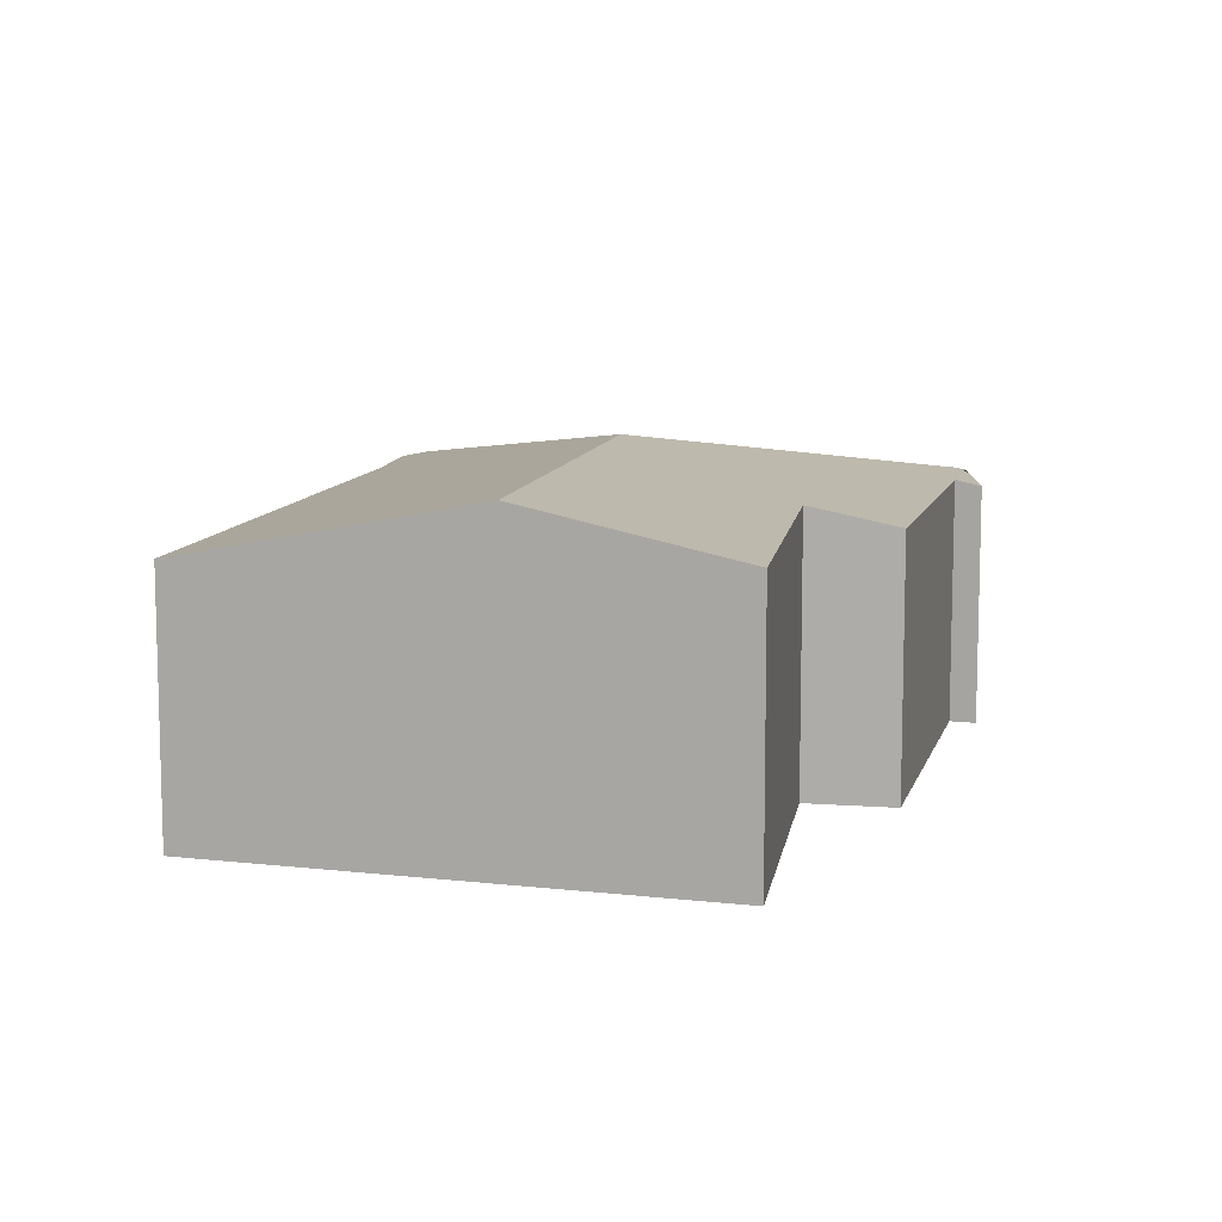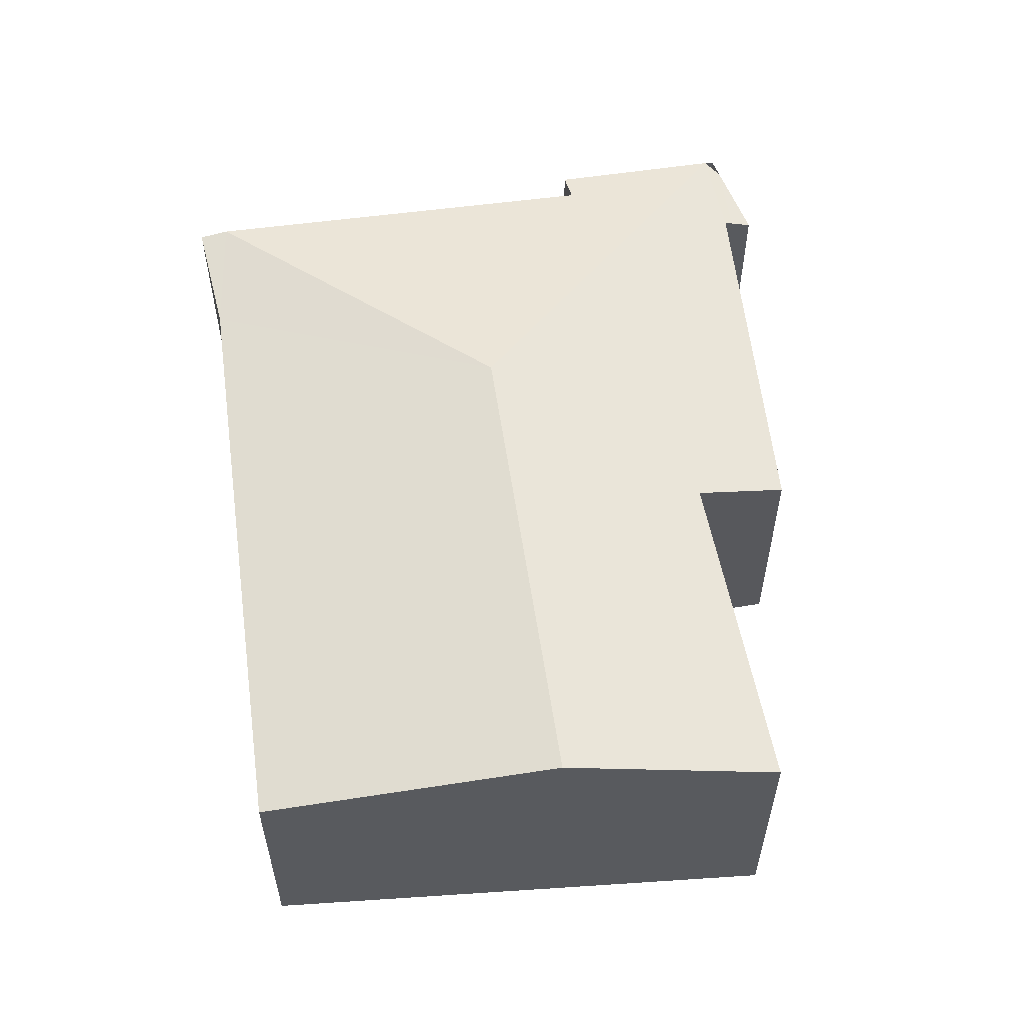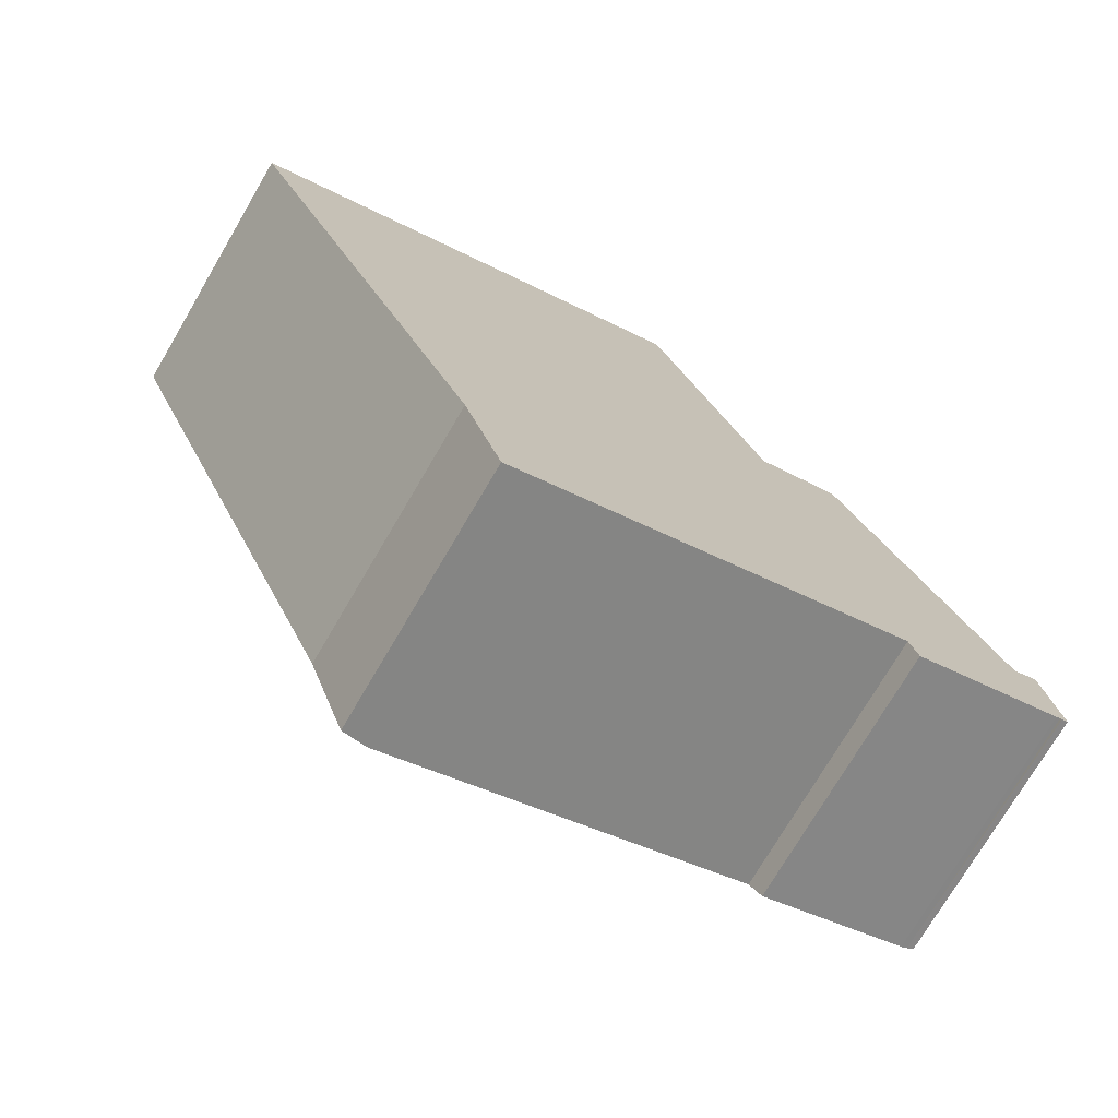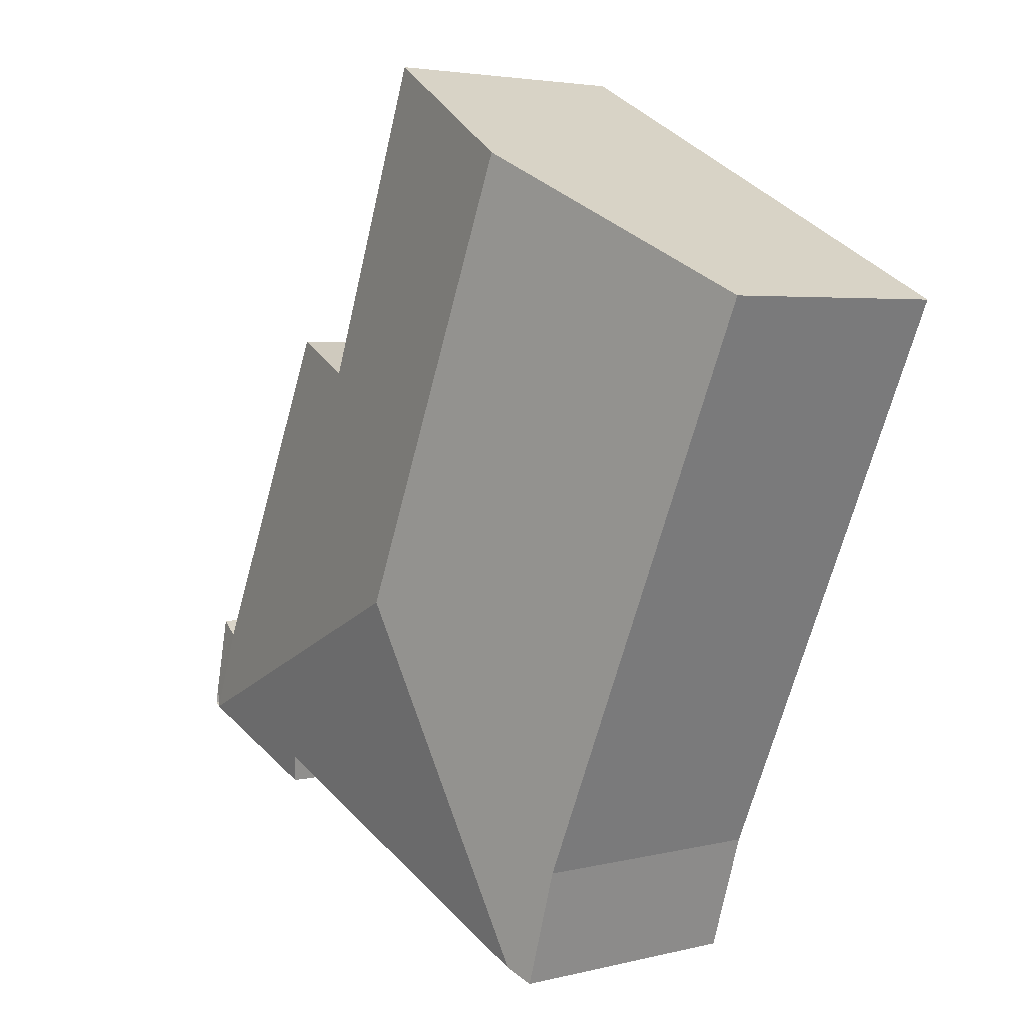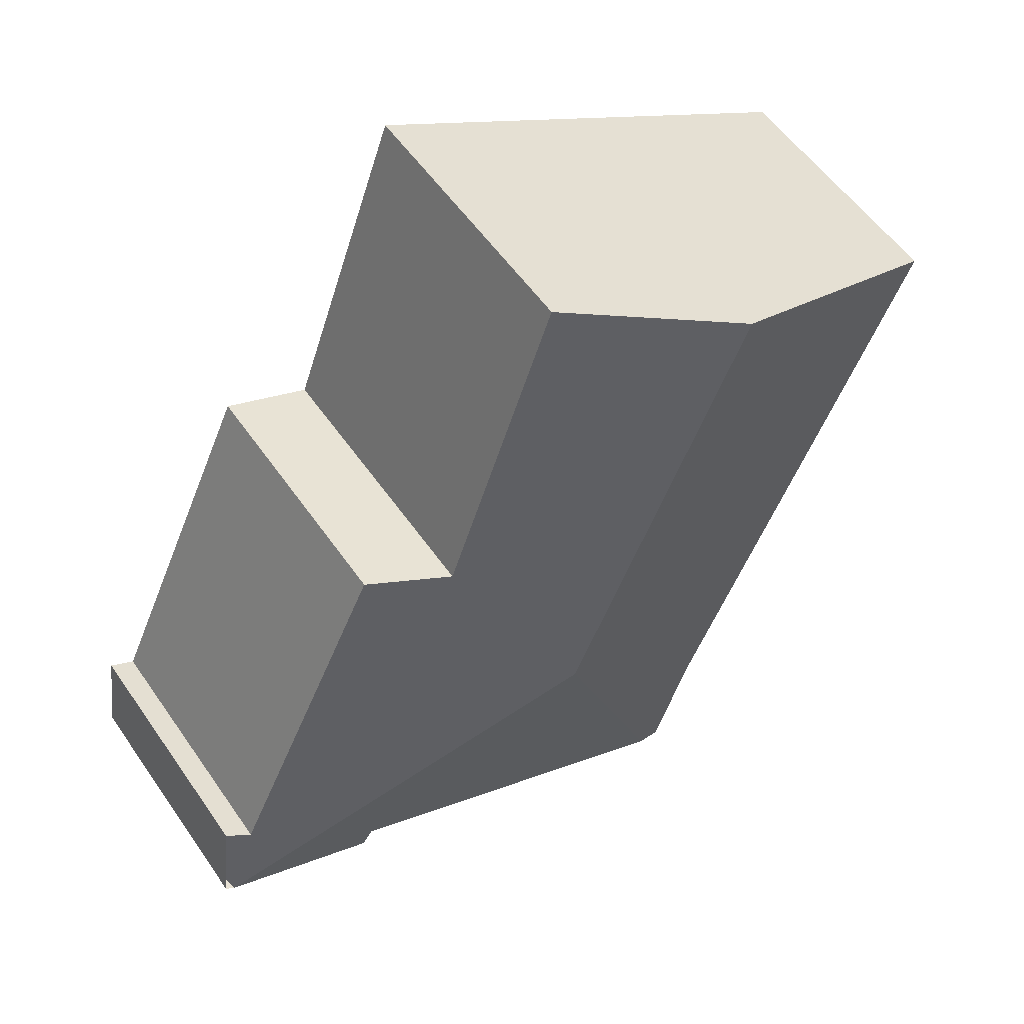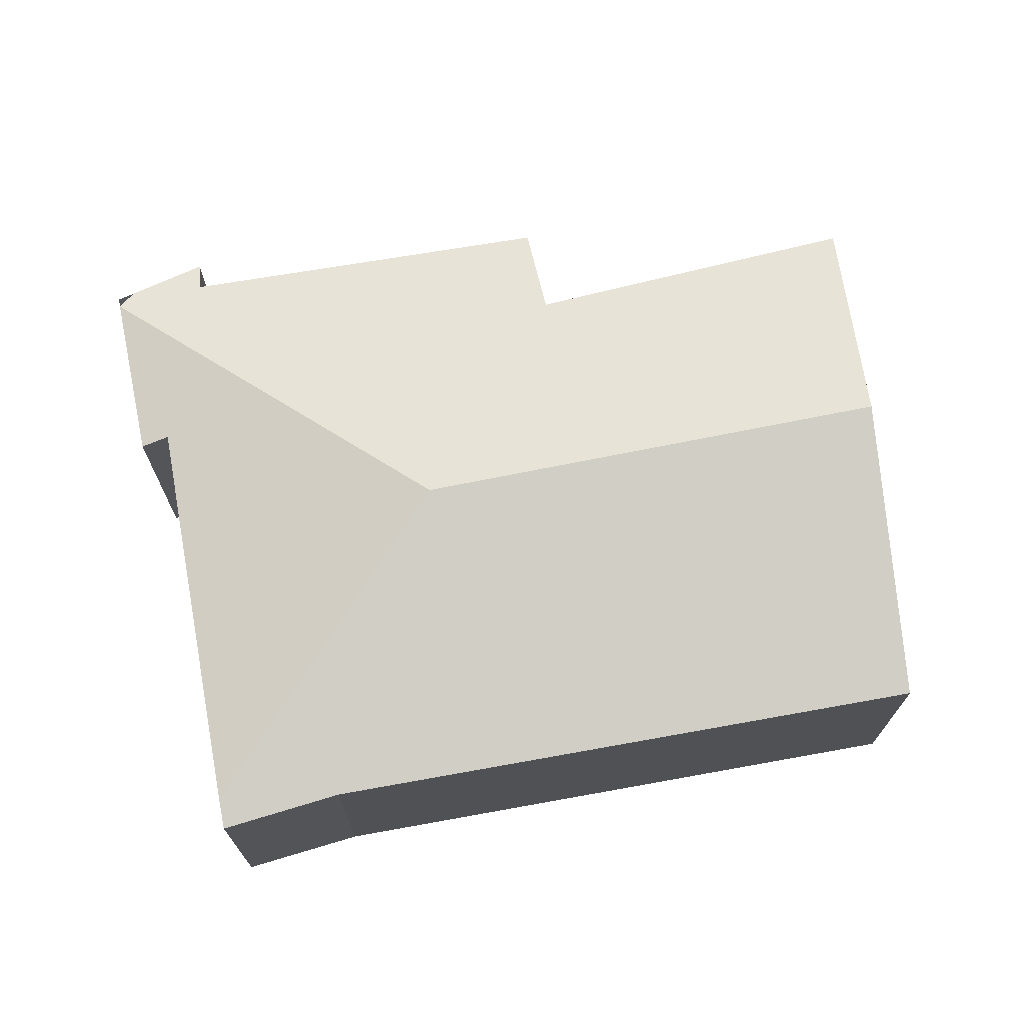
<metadata>
{"format":"obj","ext":"obj","renderer":"f3d","projection":"perspective","resolution":1024,"background":"white","views":[{"elev":10.2,"azim":-10.9,"up":"+Y"},{"elev":58.8,"azim":-31.4,"up":"+Y"},{"elev":-74.0,"azim":-30.4,"up":"+Z"},{"elev":3.8,"azim":-129.7,"up":"+Z"},{"elev":54.5,"azim":146.1,"up":"+Z"},{"elev":72.0,"azim":-124.1,"up":"+Y"}]}
</metadata>
<code>
v  5.036 1.862 -3.847
v  4.977 1.905 -3.642
v  6.149 1.858 -3.385
v  3.315 2.303 -2.222
v  6.179 1.858 -3.372
v  2.264 1.901 -4.839
v  1.799 1.874 -4.068
v  2.069 1.858 -4.925
v  0 1.858 1.138e-16
v  1.955 2.303 1.016
v  6.224 1.837 -3.218
v  6.012 1.837 -2.713
v  6.141 1.807 -2.641
v  5.963 1.849 -2.74
v  4.196 2.005 -0.527
v  4.822 1.869 -0.279
v  3.375 1.979 1.754
v  6.141 1.617e-16 -2.641
v  6.242 1.844 -3.346
v  6.242 2.049e-16 -3.346
v  6.224 1.97e-16 -3.218
v  4.196 3.227e-17 -0.527
v  3.375 -1.074e-16 1.754
v  6.195 2.06e-16 -3.365
v  6.195 1.854 -3.365
v  6.149 2.073e-16 -3.385
v  6.179 2.065e-16 -3.372
v  5.036 2.356e-16 -3.847
v  4.977 2.23e-16 -3.642
v  2.264 2.963e-16 -4.839
v  2.069 3.016e-16 -4.925
v  1.799 2.491e-16 -4.068
v  0 0 0
v  1.955 -6.221e-17 1.016
v  5.963 1.678e-16 -2.74
v  6.012 1.661e-16 -2.713
v  4.822 1.708e-17 -0.279
g defaultobject
f 1 2 3
f 3 4 5
f 4 3 2
f 4 2 6
f 7 6 8
f 6 7 4
f 4 7 9
f 4 9 10
f 11 12 13
f 12 11 14
f 14 15 16
f 15 14 4
f 4 14 5
f 5 14 11
f 15 10 17
f 10 15 4
f 18 11 13
f 11 18 19
f 19 18 20
f 20 18 21
f 17 22 15
f 22 17 23
f 19 24 25
f 24 19 20
f 25 3 5
f 3 25 26
f 26 25 27
f 3 28 1
f 28 3 26
f 29 6 2
f 6 29 30
f 6 30 8
f 8 30 31
f 1 29 2
f 29 1 28
f 8 32 7
f 32 8 31
f 32 9 7
f 9 32 33
f 33 10 9
f 10 33 34
f 10 34 17
f 17 34 23
f 35 12 14
f 12 35 13
f 13 35 18
f 18 35 36
f 22 16 15
f 16 22 37
f 37 14 16
f 14 37 35
f 30 32 31
f 26 29 28
f 29 26 22
f 29 22 23
f 22 26 37
f 37 26 35
f 35 26 27
f 35 27 36
f 36 27 24
f 36 24 20
f 36 20 18
f 18 20 21
f 32 34 33
f 34 32 30
f 34 30 29
f 34 29 23

</code>
